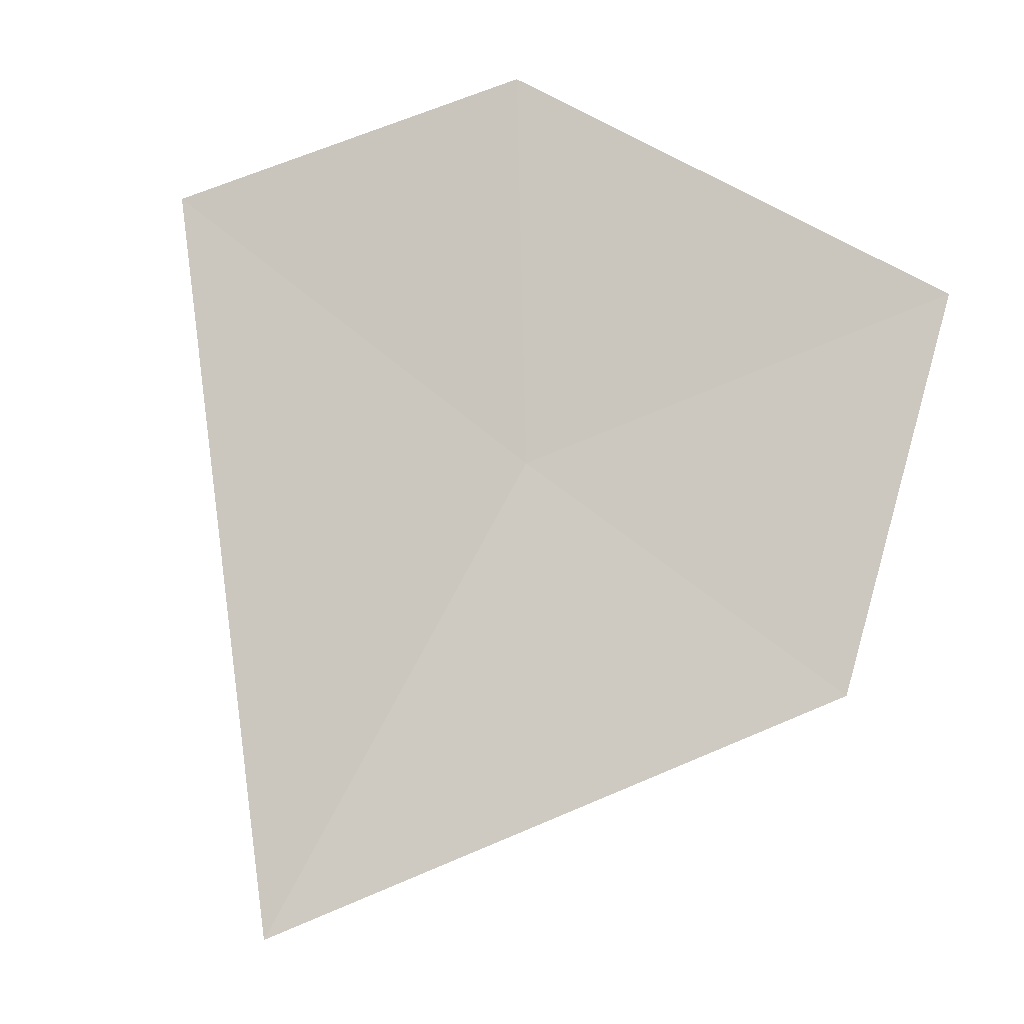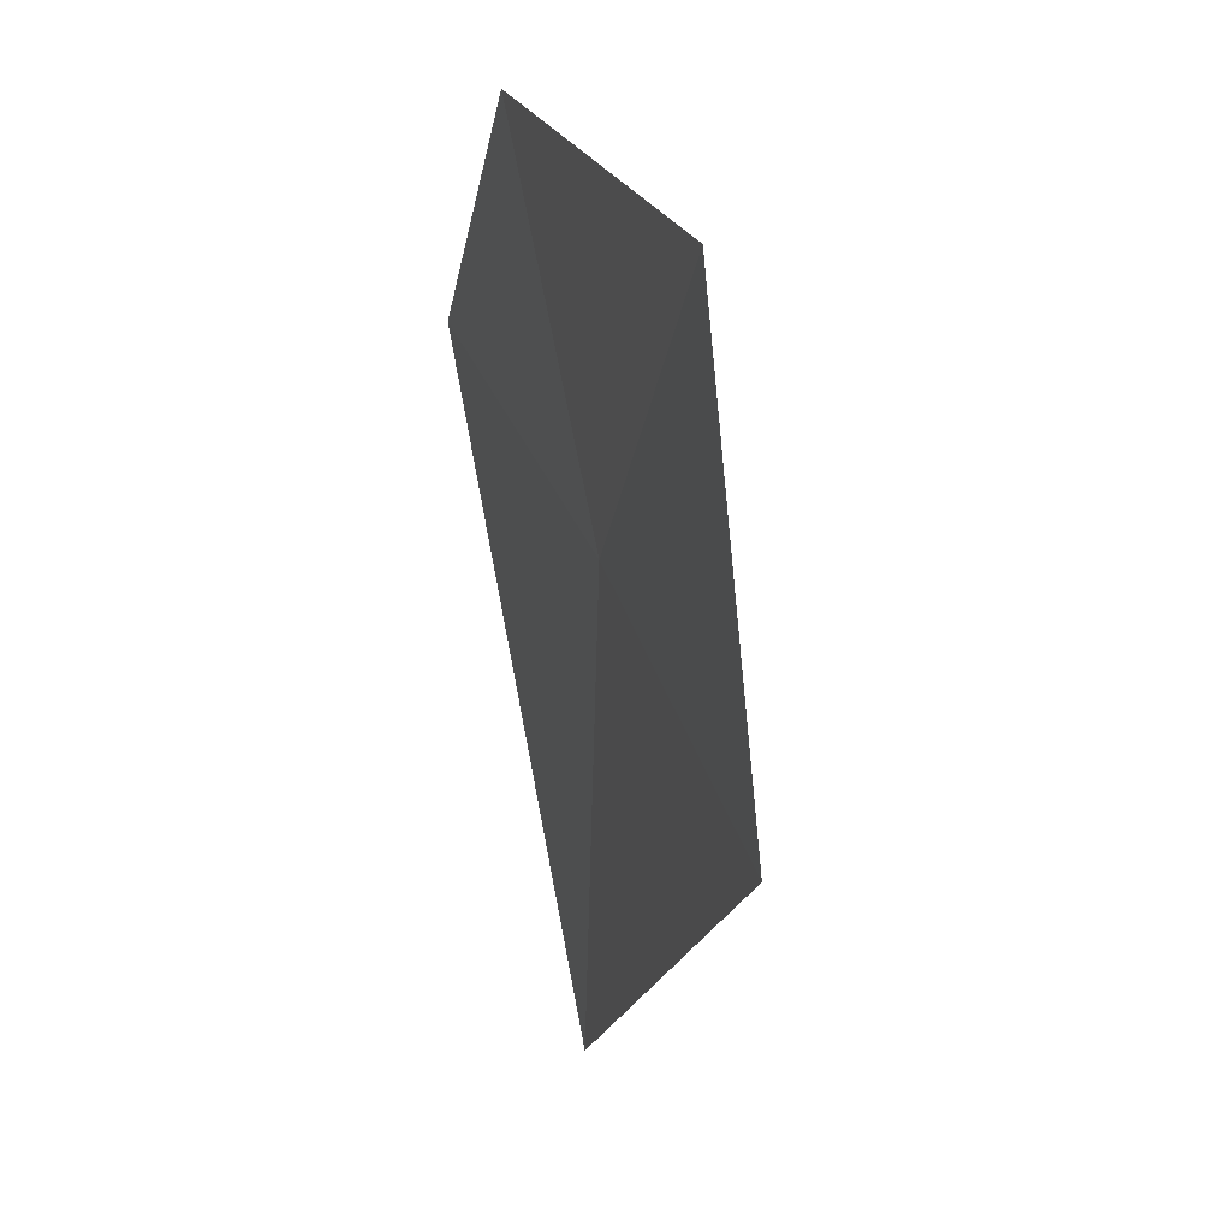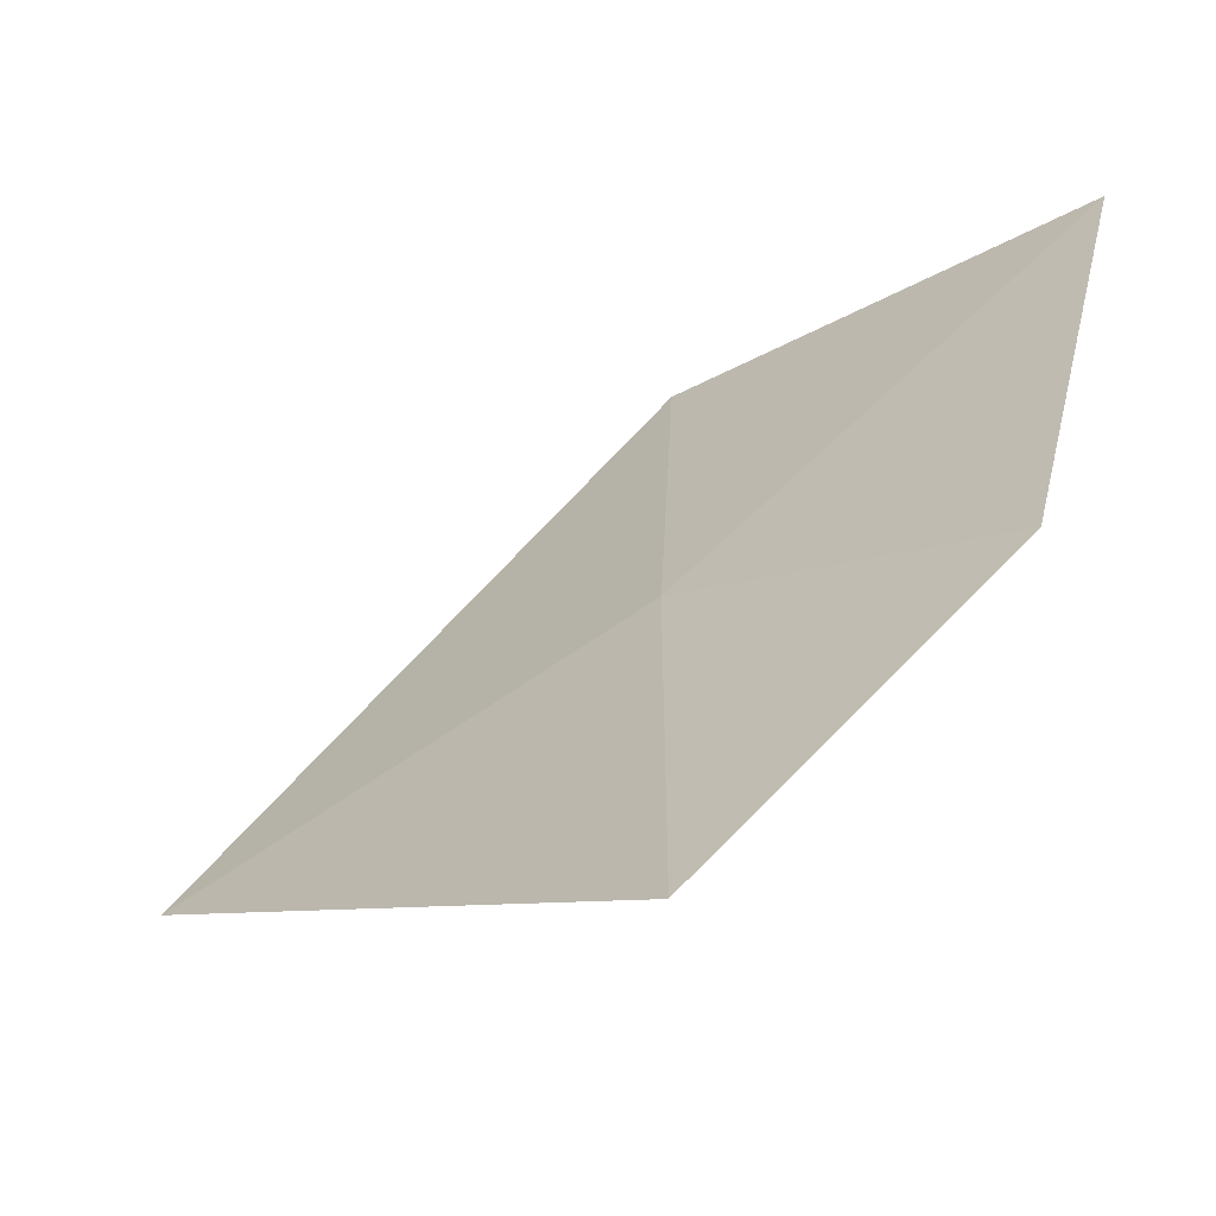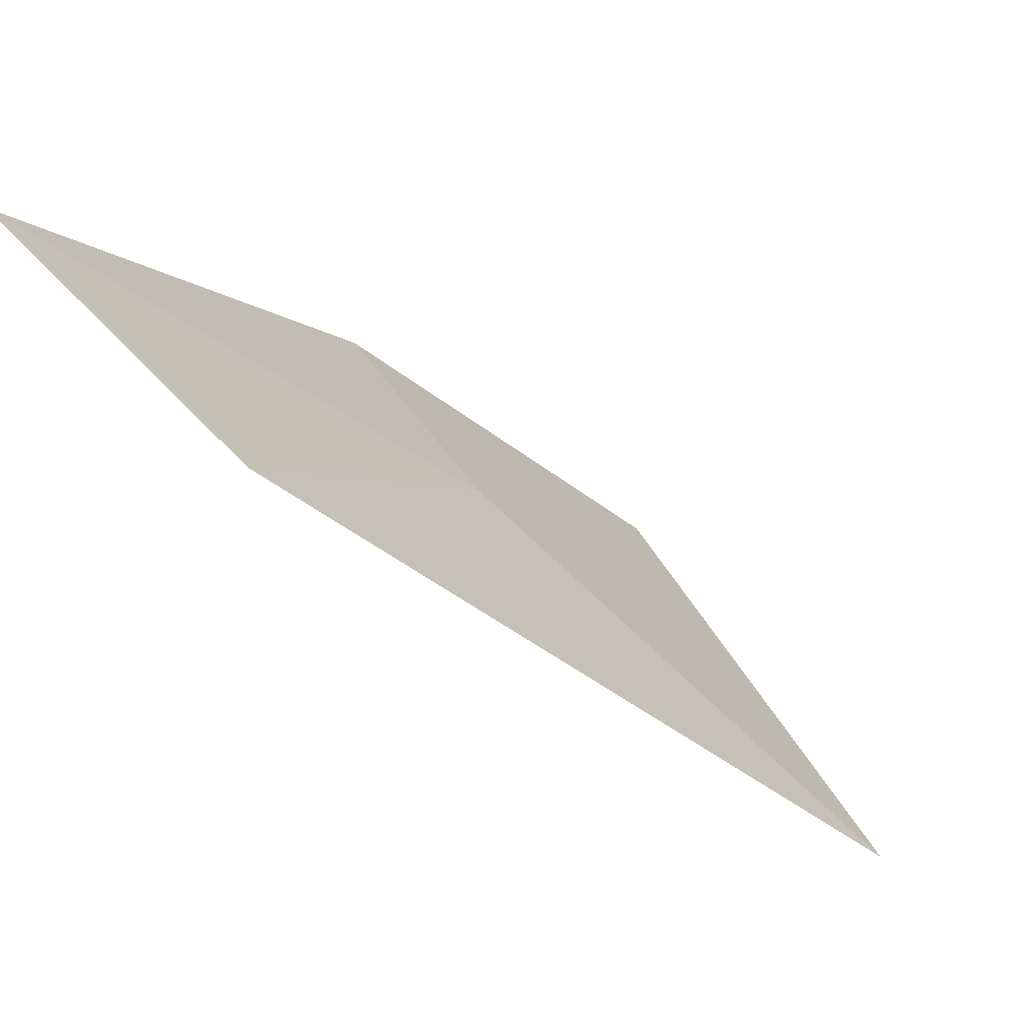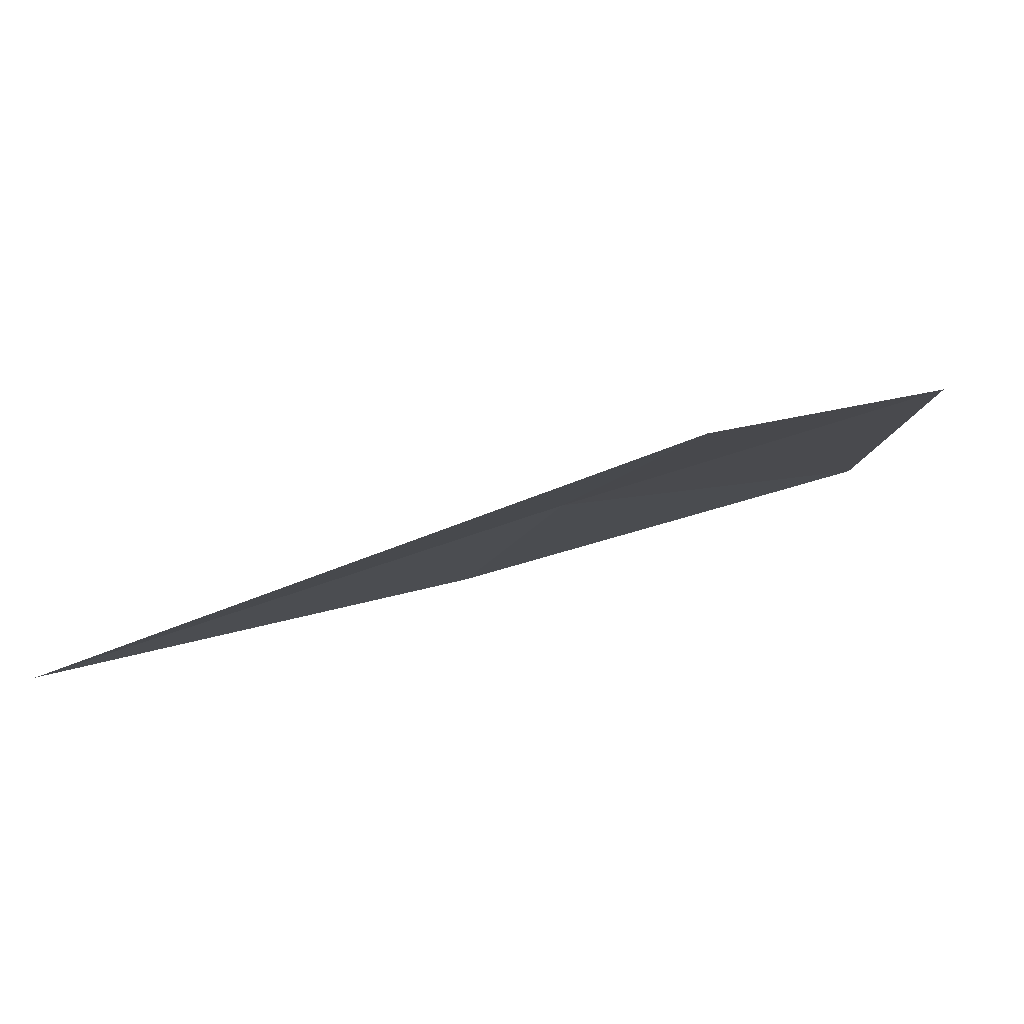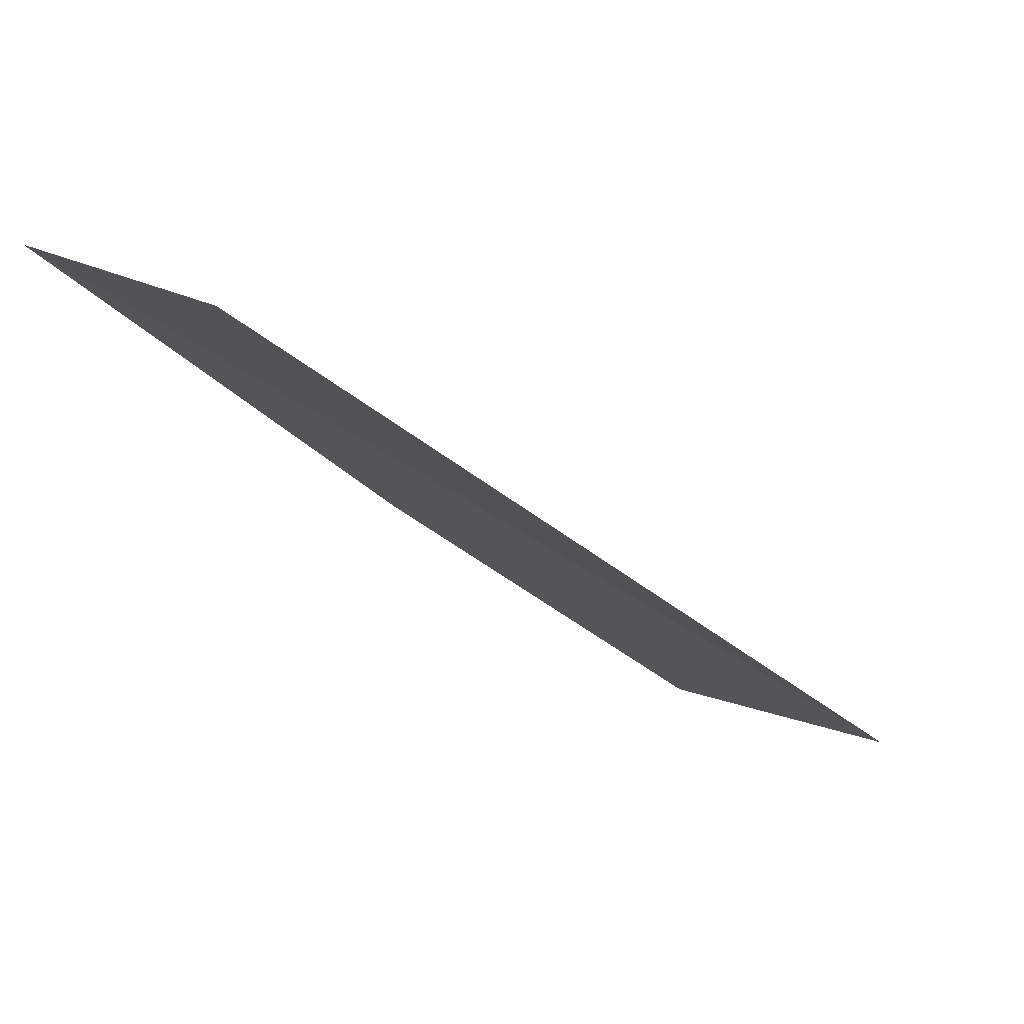
<metadata>
{"format":"obj","ext":"obj","renderer":"f3d","projection":"perspective","resolution":1024,"background":"white","views":[{"elev":-75.9,"azim":68.2,"up":"+Y"},{"elev":-64.6,"azim":124.5,"up":"+Z"},{"elev":18.7,"azim":18.6,"up":"+Y"},{"elev":6.3,"azim":-136.8,"up":"+Y"},{"elev":66.6,"azim":12.9,"up":"+Z"},{"elev":-20.4,"azim":-130.5,"up":"+Y"}]}
</metadata>
<code>
v 8.691 0.3358 42.89
v 8.91 0.2011 43.55
v 7.983 -0.1811 43.03
v 8.496 0.4331 42.22
v 9.163 0.7983 42.26
v 9.244 0.5576 43.13
f 1 4 5
f 1 6 2
f 1 2 3
f 1 3 4
f 1 5 6

</code>
